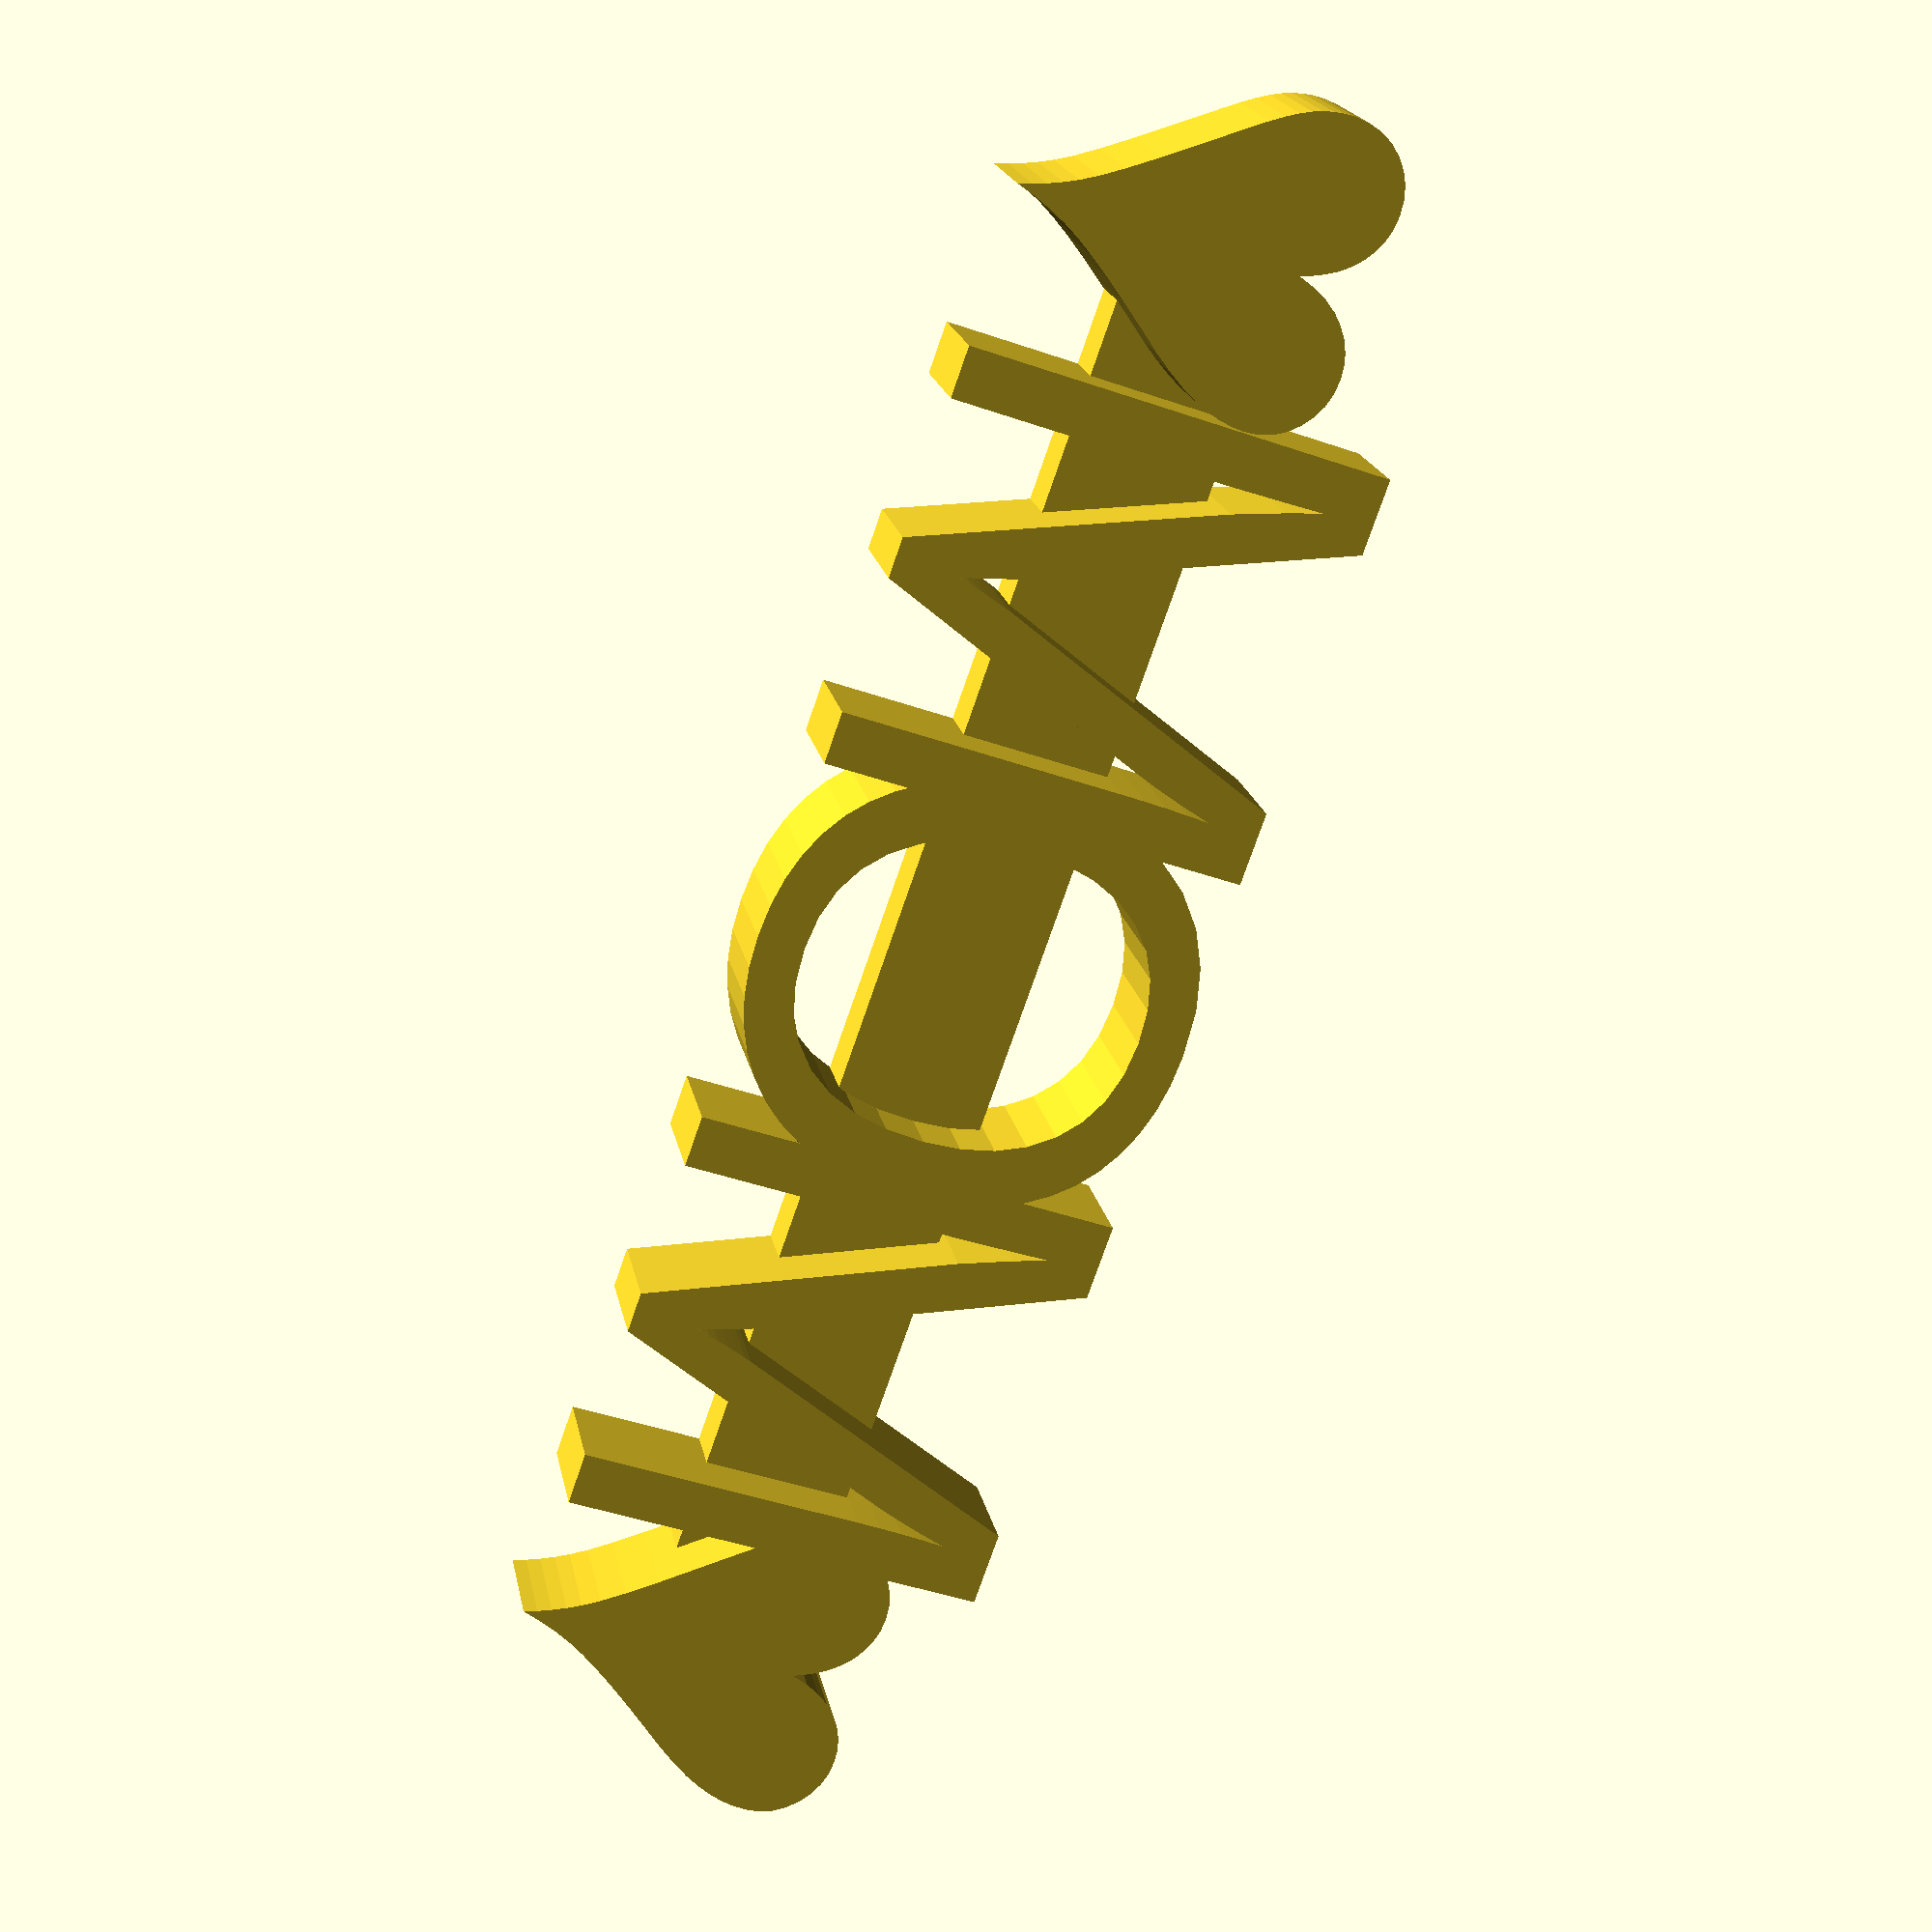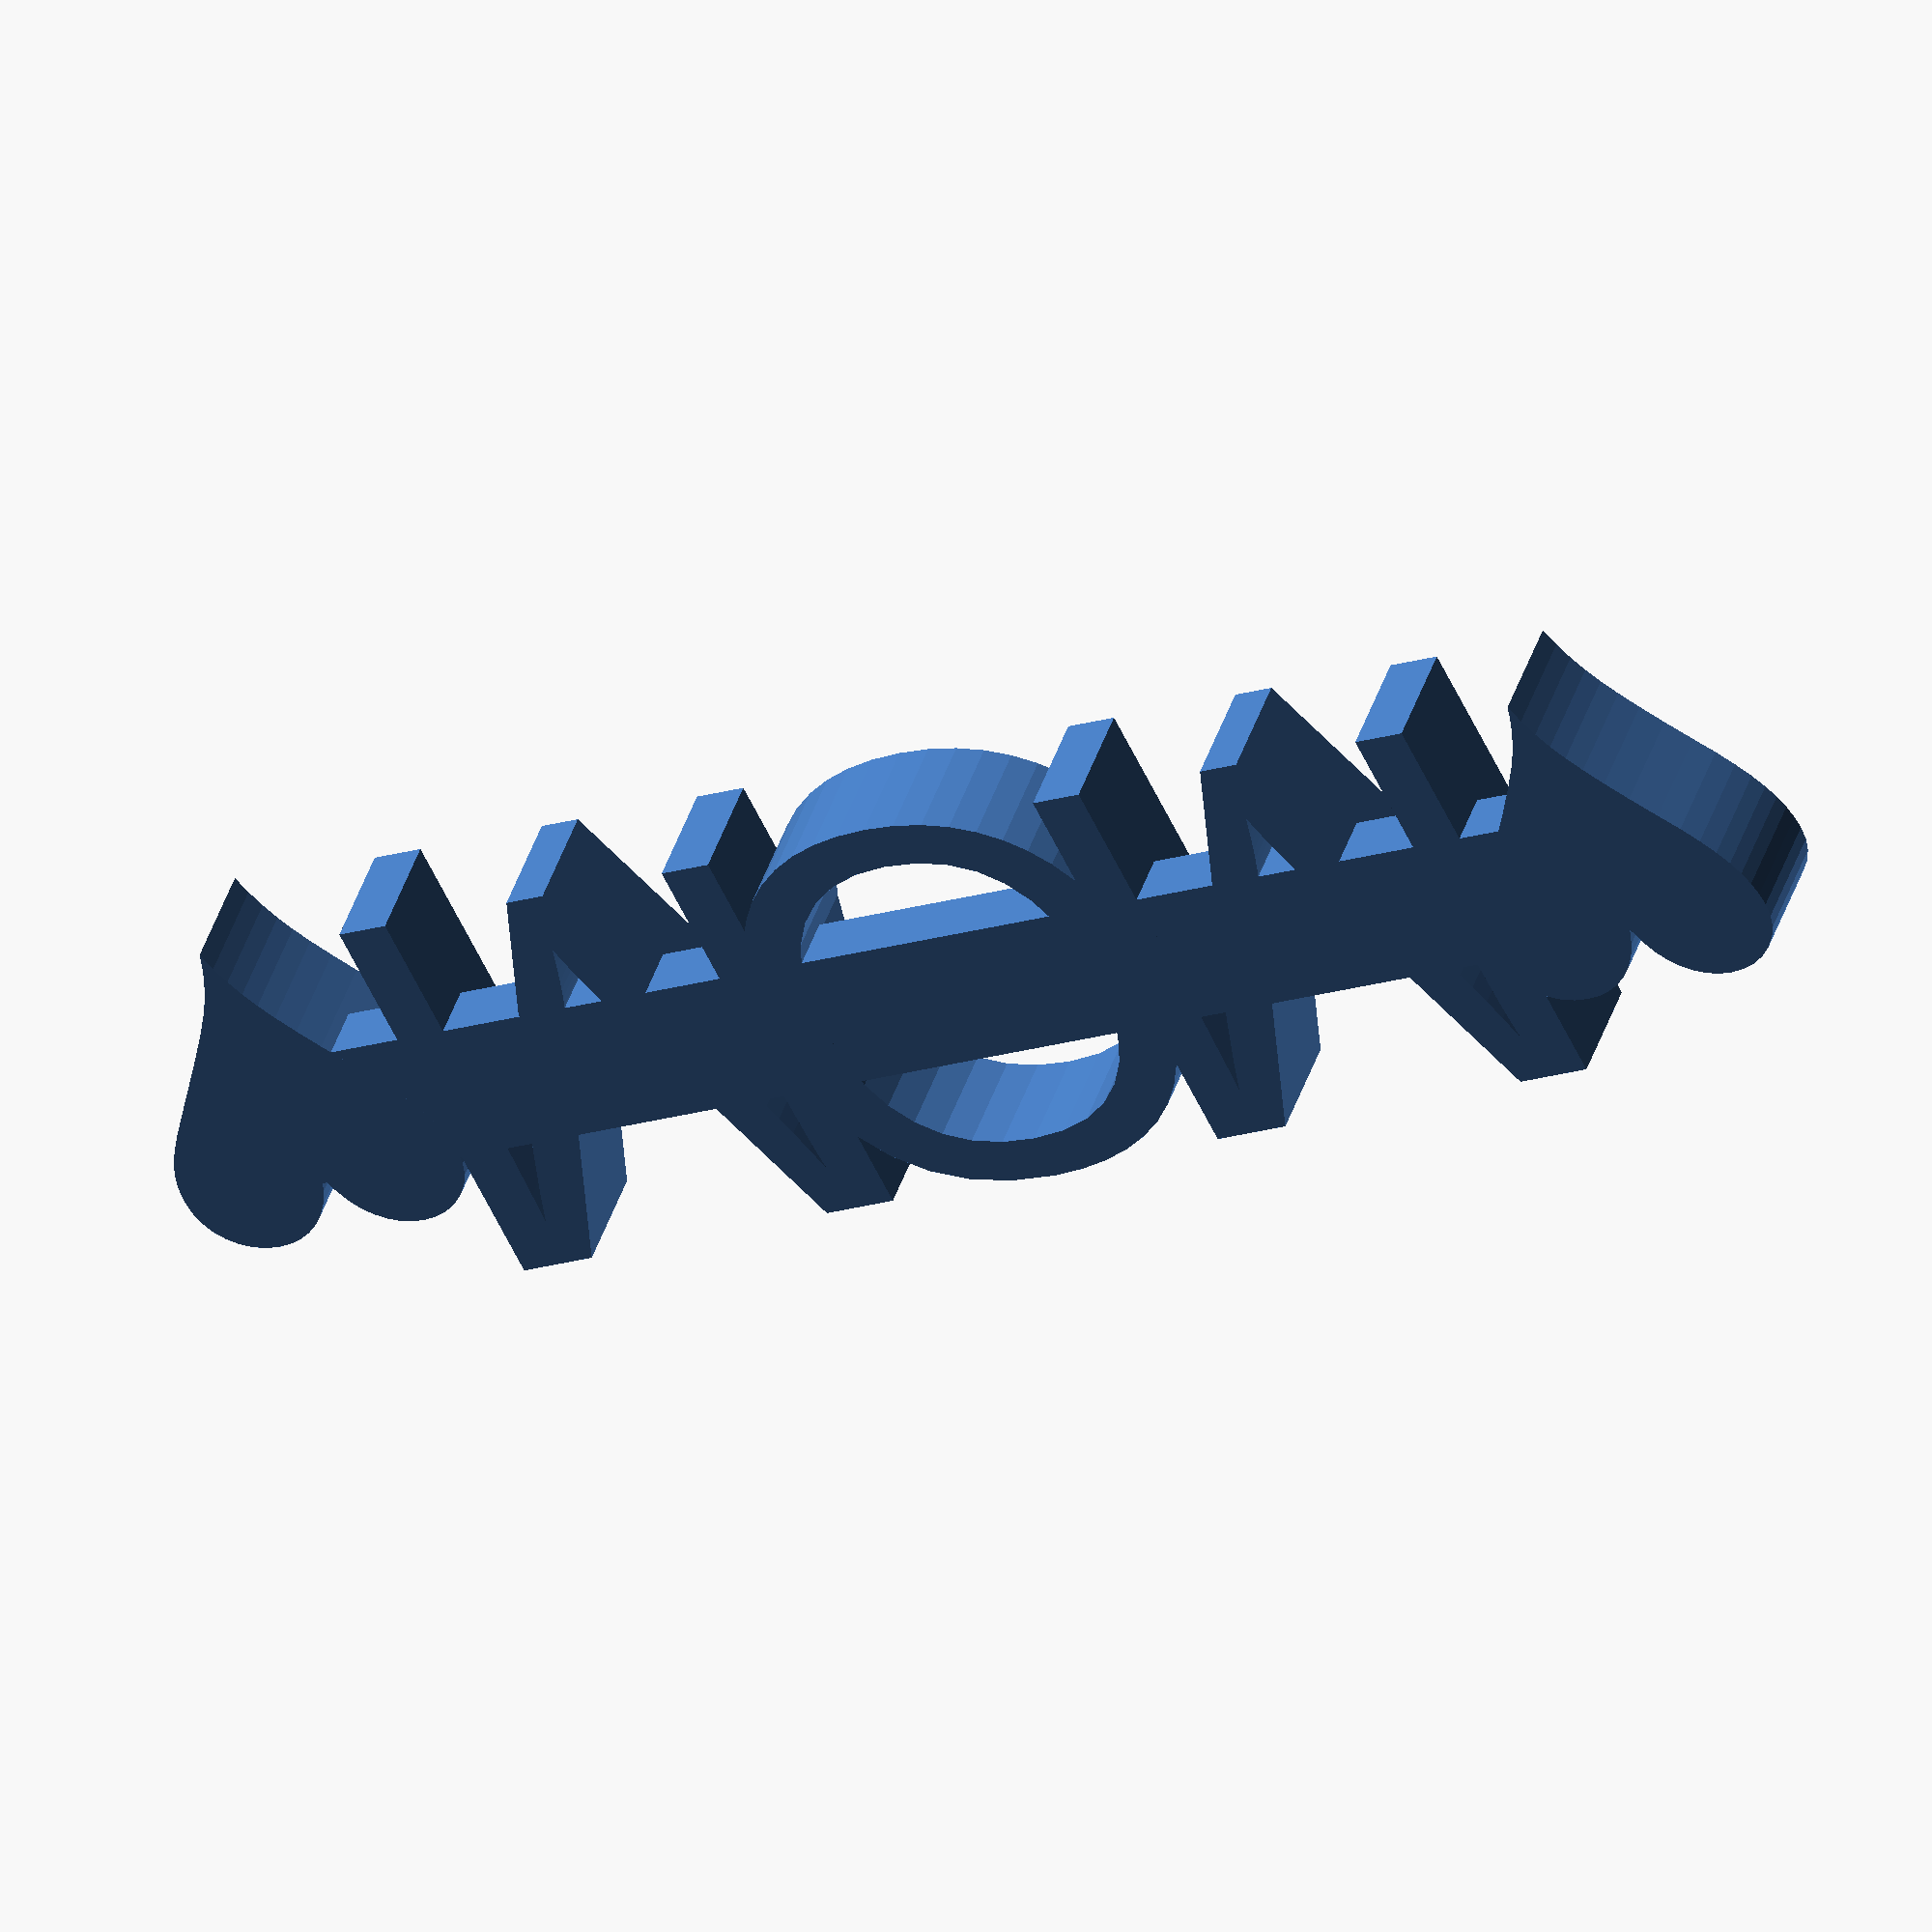
<openscad>
targa_Ydir=5;
targa_Xdir=50;
targa_spessore_thickness=2;
word="\u2665MOM\u2665";  //word to spinn
size_font=15;               //size of the font
spacing_text=.8;            //word letter spacing

n_word=len(word);           //calculate length

translate([0, 0, targa_spessore_thickness/2]) {
    cube([targa_Xdir,targa_Ydir,targa_spessore_thickness],true);
}

linear_extrude(height = targa_spessore_thickness+2)
text(word, size=size_font, font="Liberation Sans", halign="center", valign="center",
  spacing=spacing_text, direction="ltr", language="it");

</openscad>
<views>
elev=161.7 azim=289.4 roll=190.2 proj=p view=solid
elev=319.2 azim=206.0 roll=196.7 proj=o view=solid
</views>
